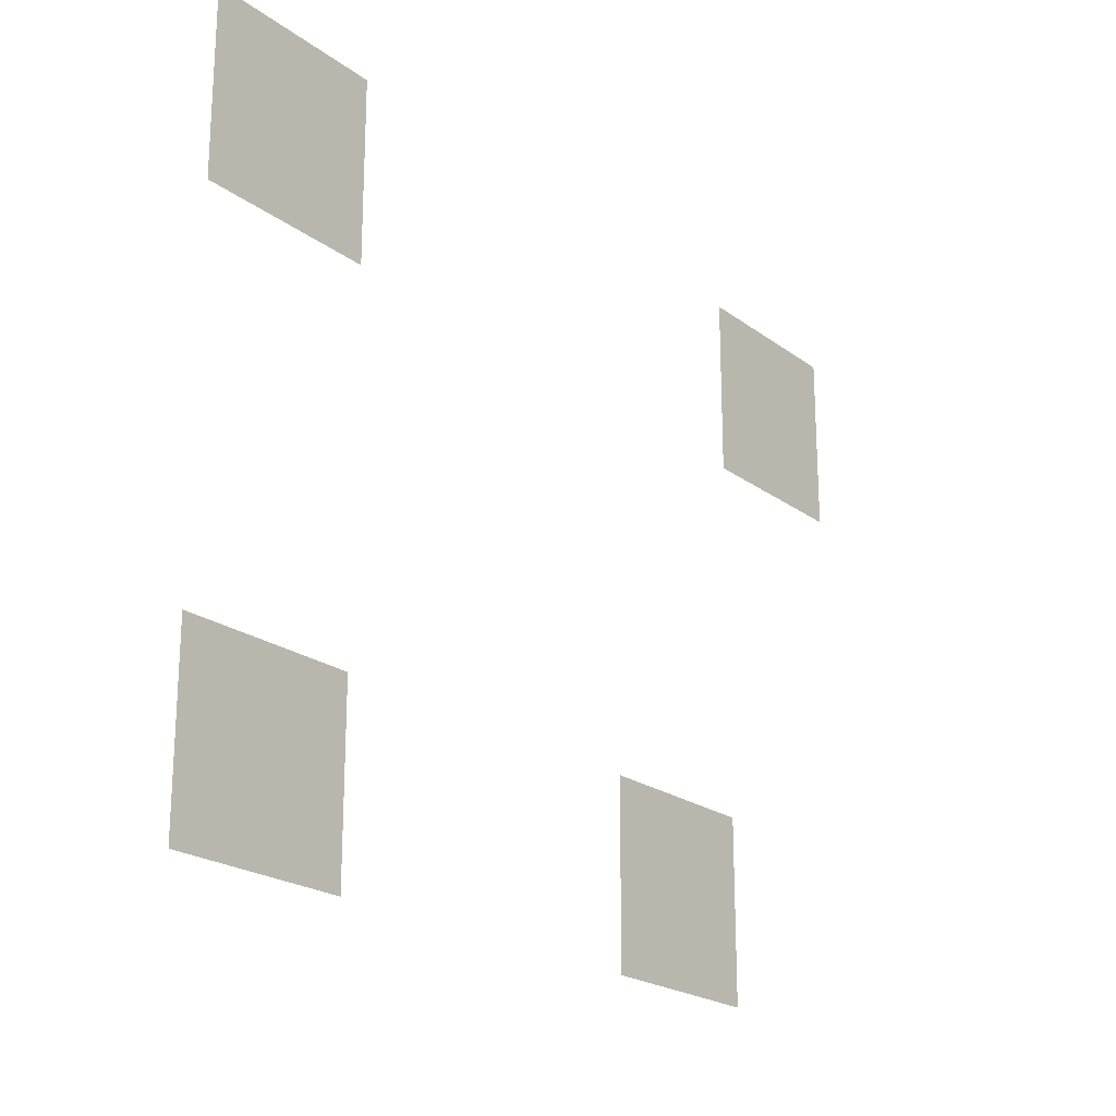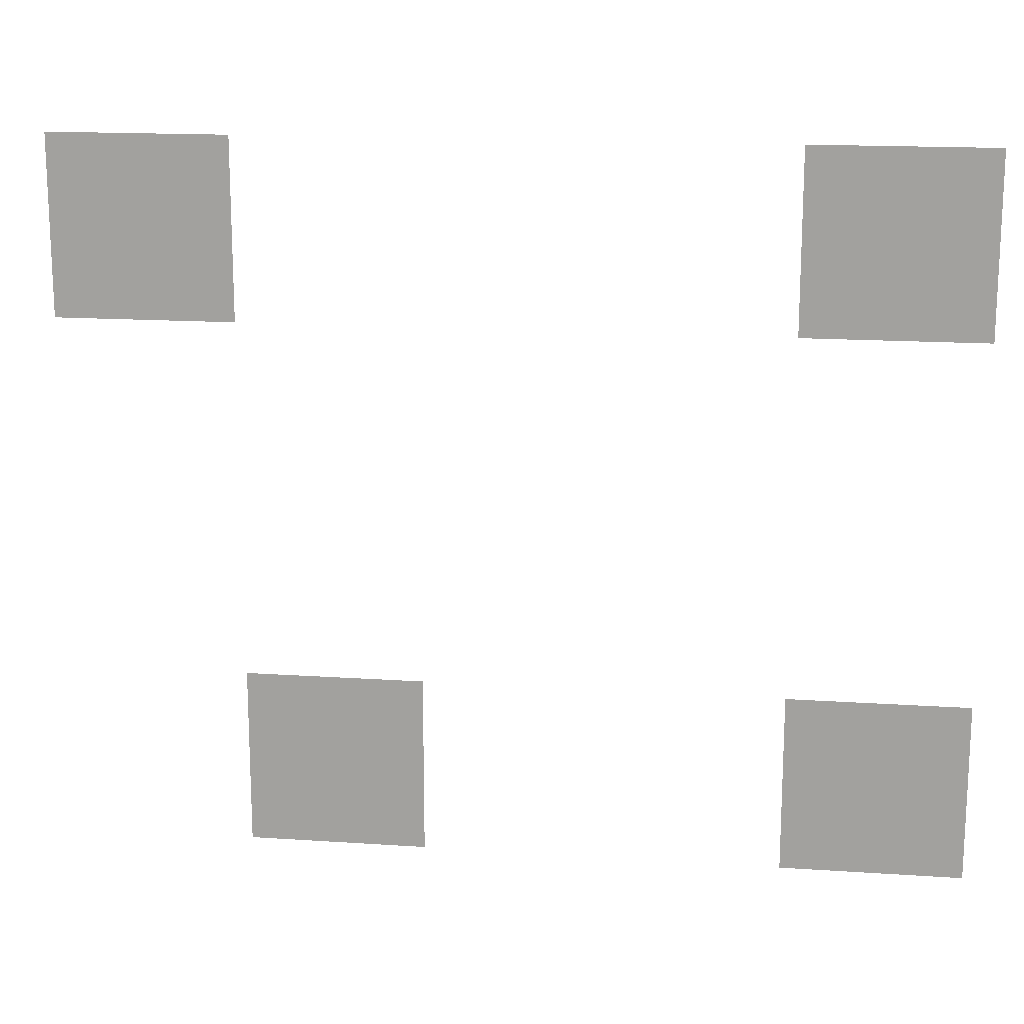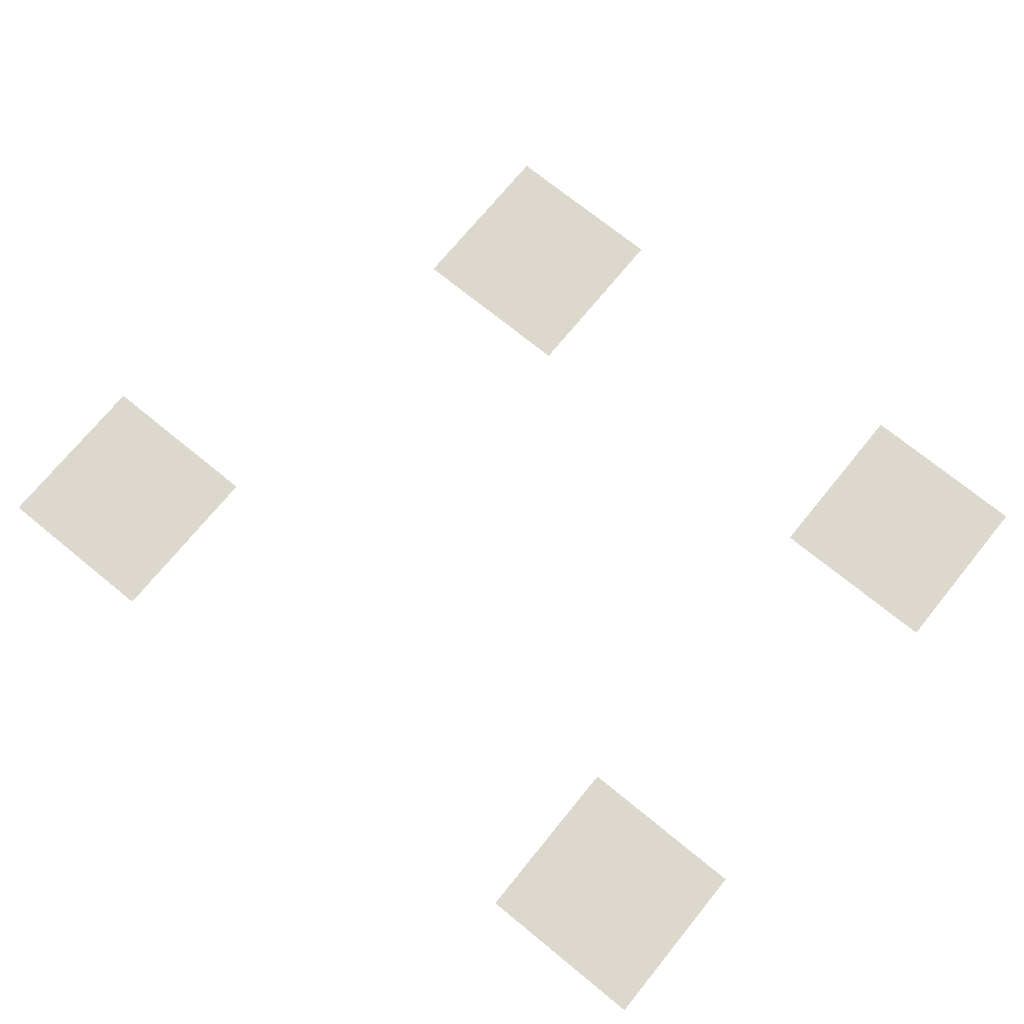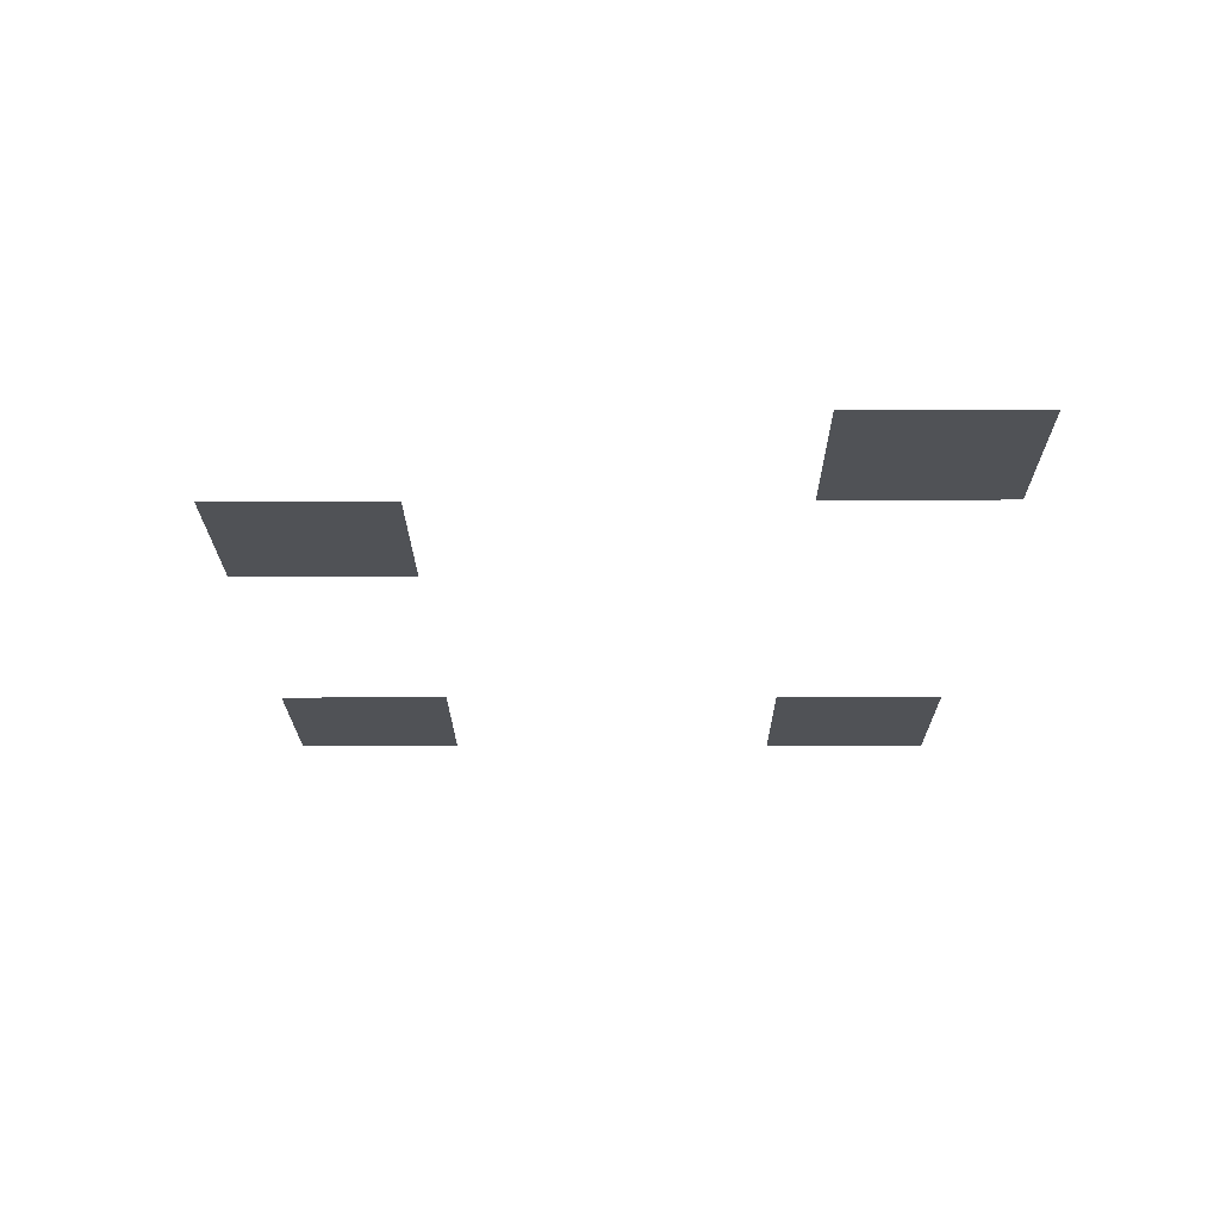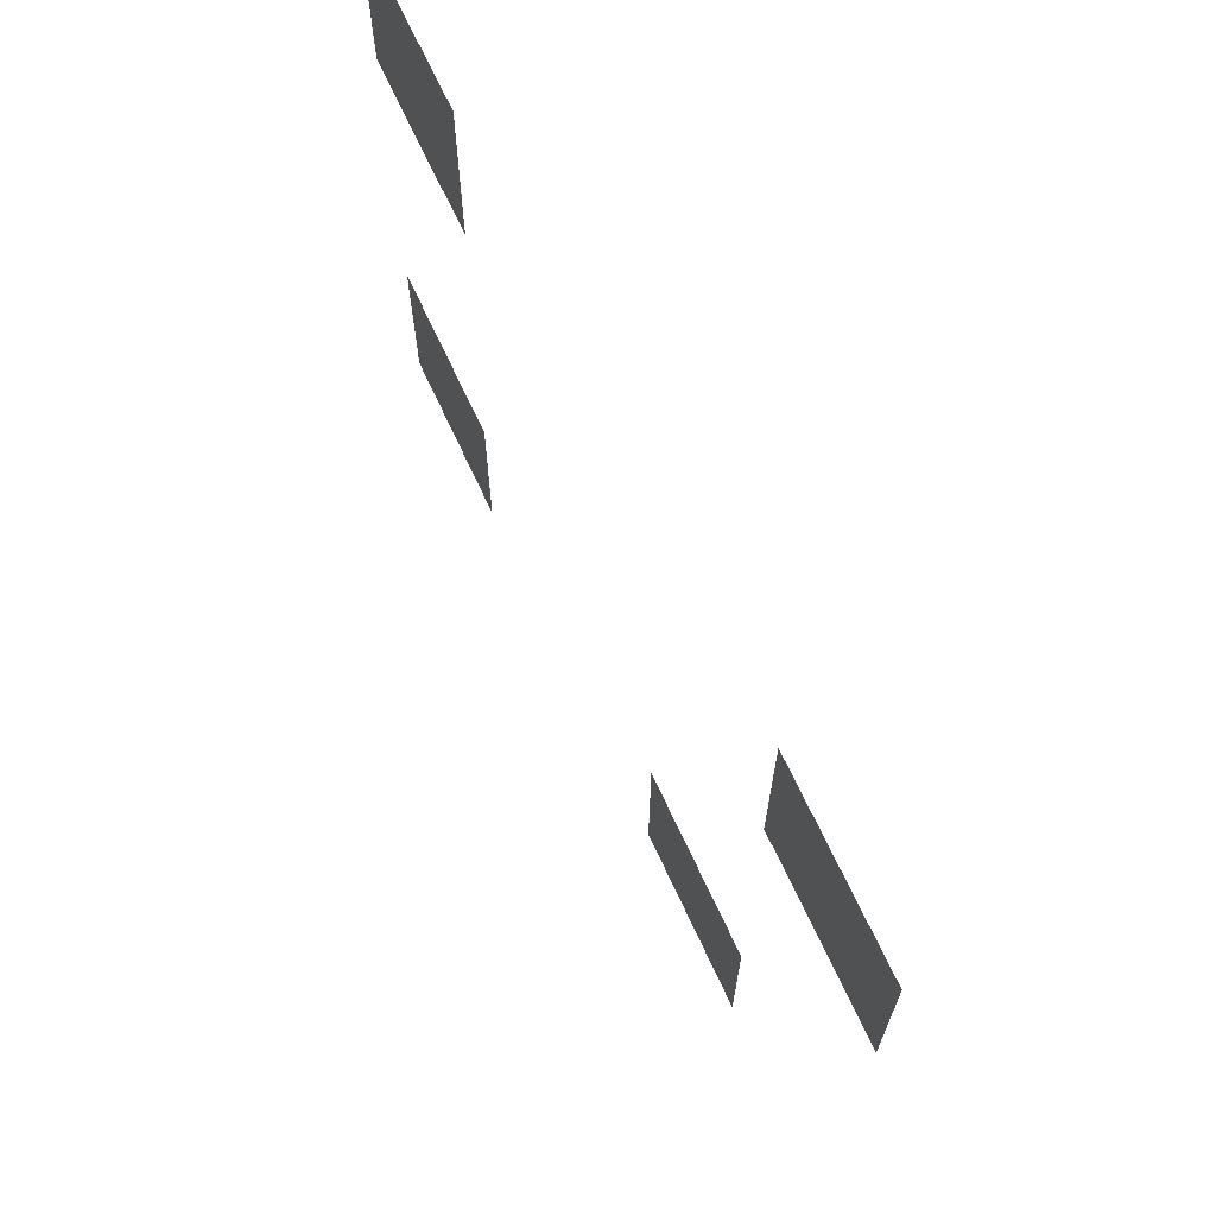
<metadata>
{"format":"obj","ext":"obj","renderer":"f3d","projection":"perspective","resolution":1024,"background":"white","views":[{"elev":-21.4,"azim":-52.3,"up":"+Y"},{"elev":16.3,"azim":-172.2,"up":"+Y"},{"elev":72.4,"azim":-140.8,"up":"+Z"},{"elev":-20.6,"azim":90.3,"up":"+Z"},{"elev":68.0,"azim":65.3,"up":"+Y"}]}
</metadata>
<code>
v -27 -21 0
v -28 -21 0
v -28 -20 0
v -27 -20 0
v -31 -21 0
v -32 -21 0
v -32 -20 0
v -31 -20 0
v -28 -24 0
v -29 -24 0
v -29 -23 0
v -28 -23 0
v -31 -24 0
v -32 -24 0
v -32 -23 0
v -31 -23 0
g TestRoom24x24_mesh_0003
f 1 2 3 4
f 5 6 7 8
f 9 10 11 12
f 13 14 15 16

</code>
